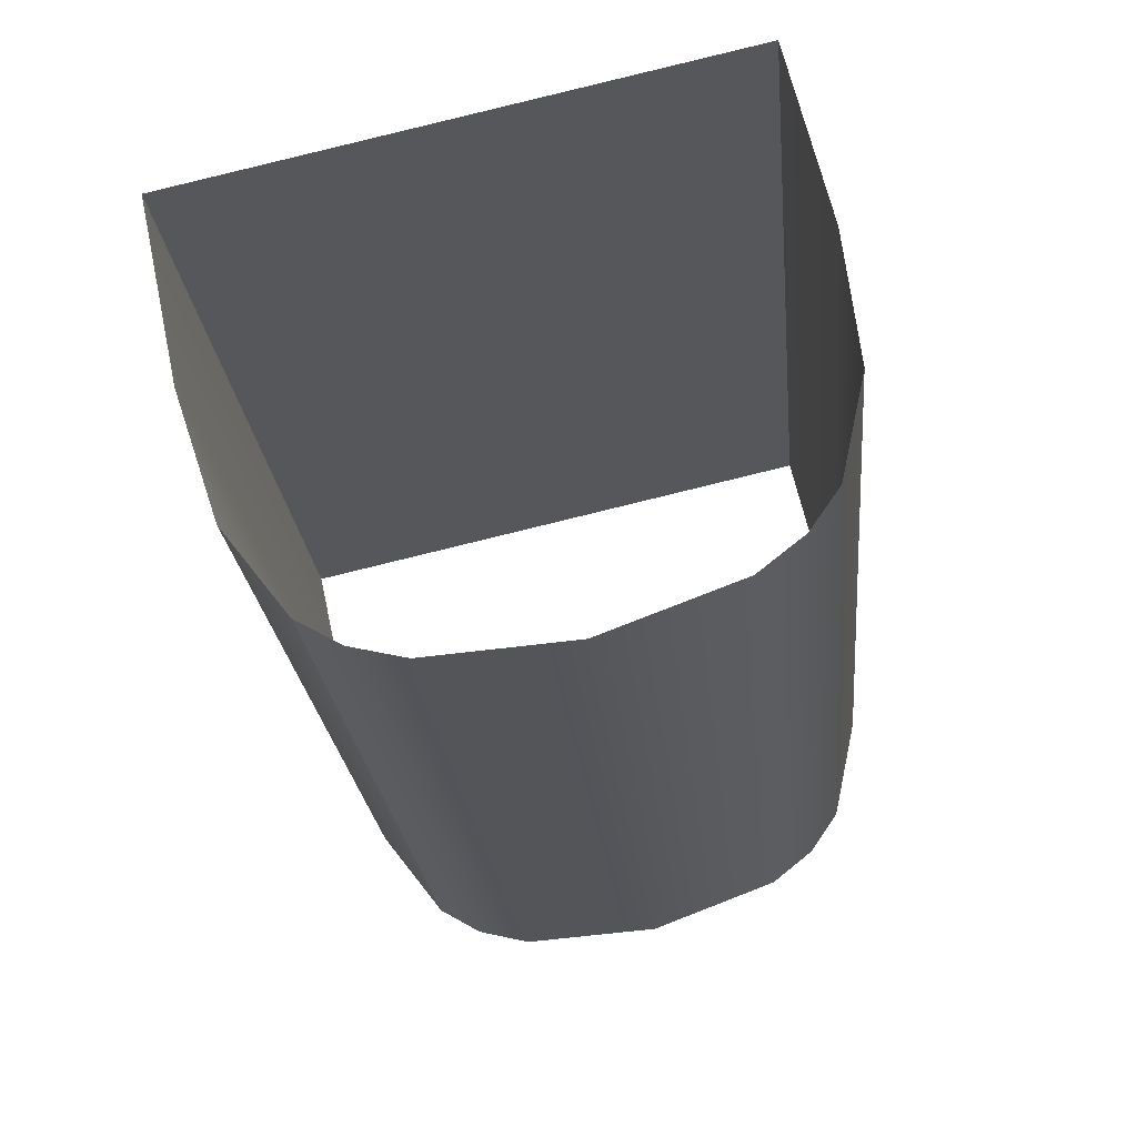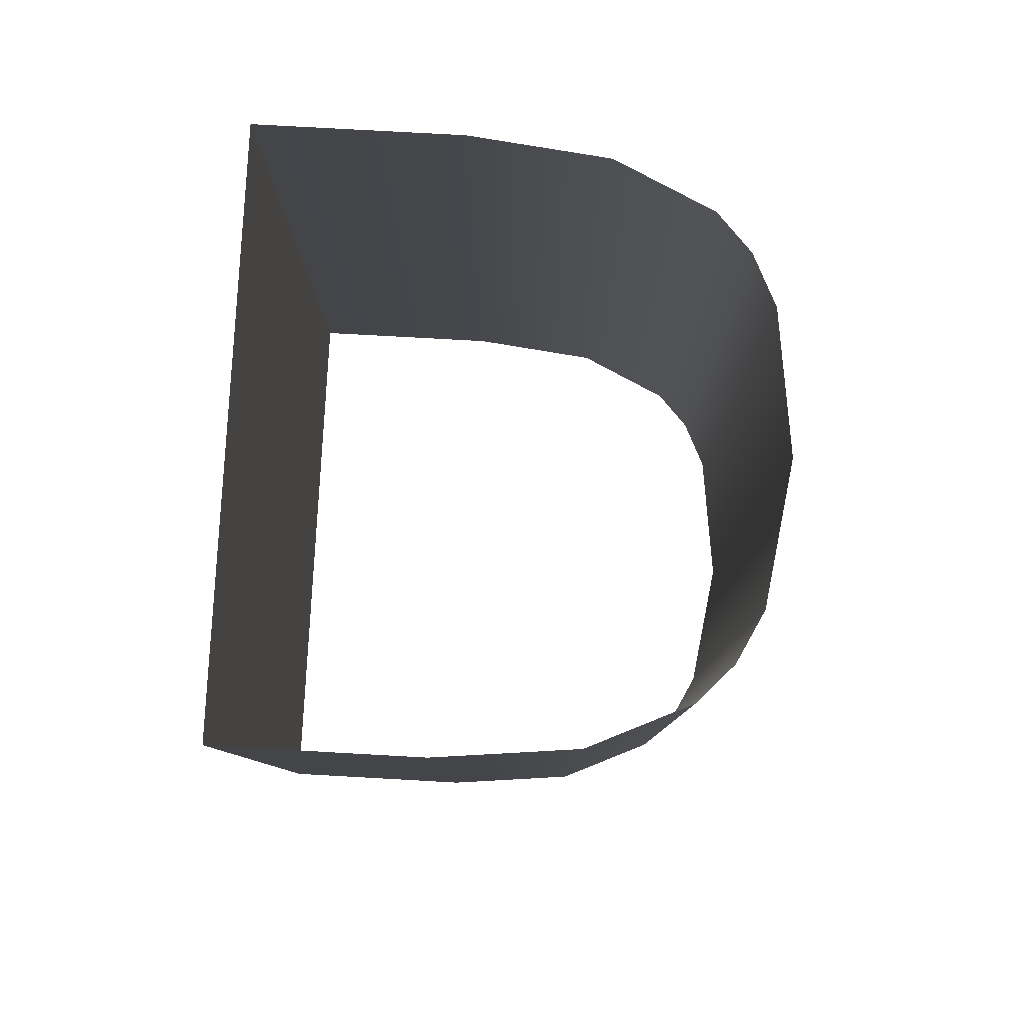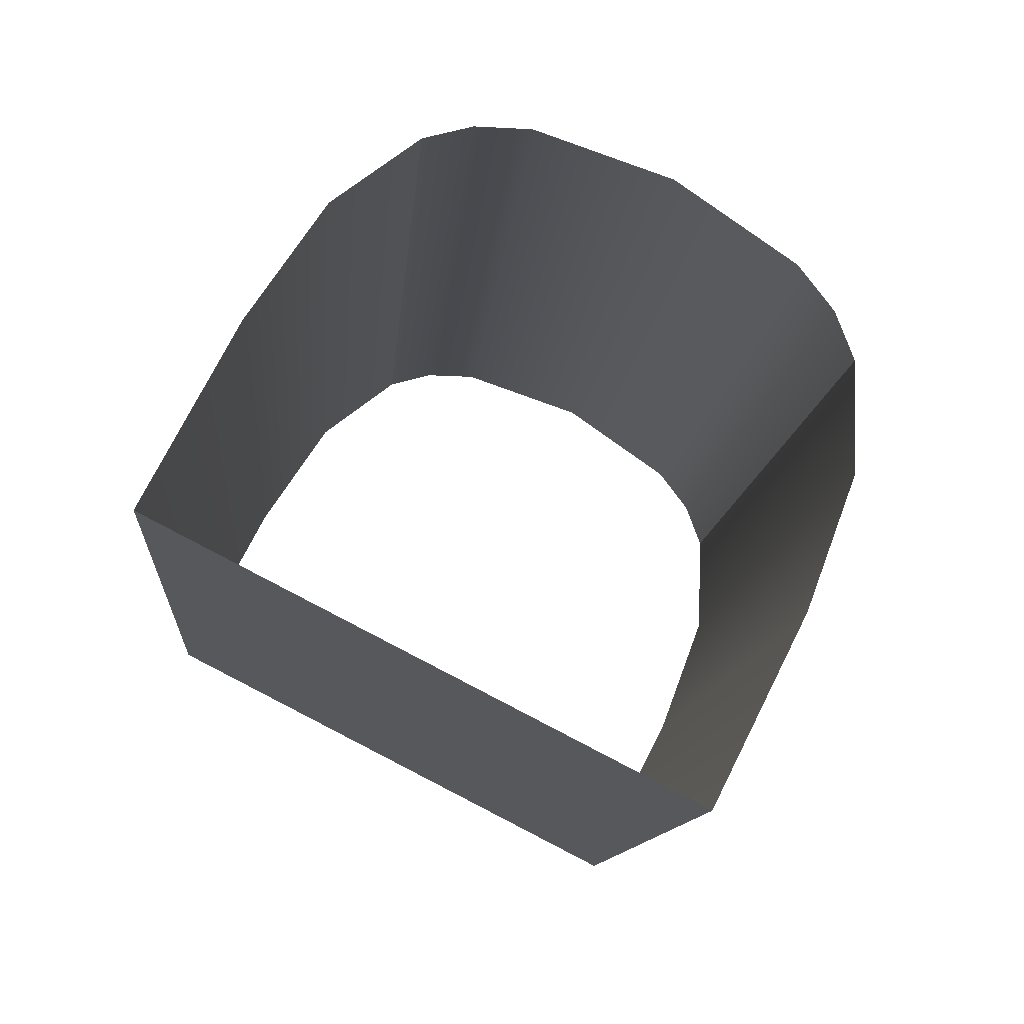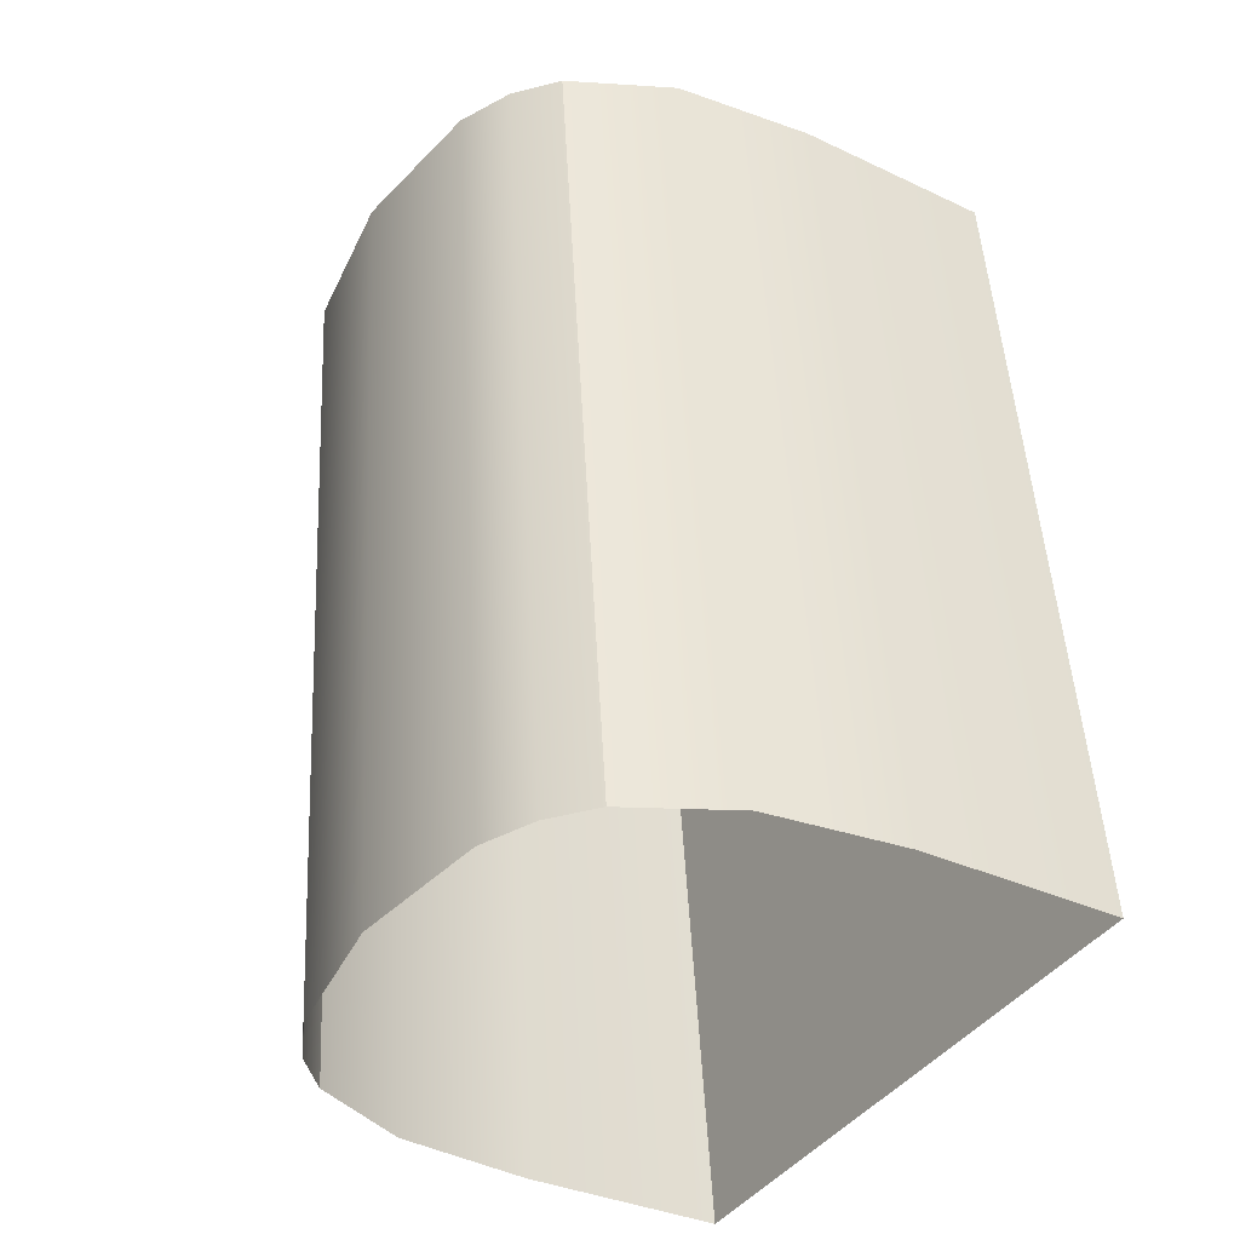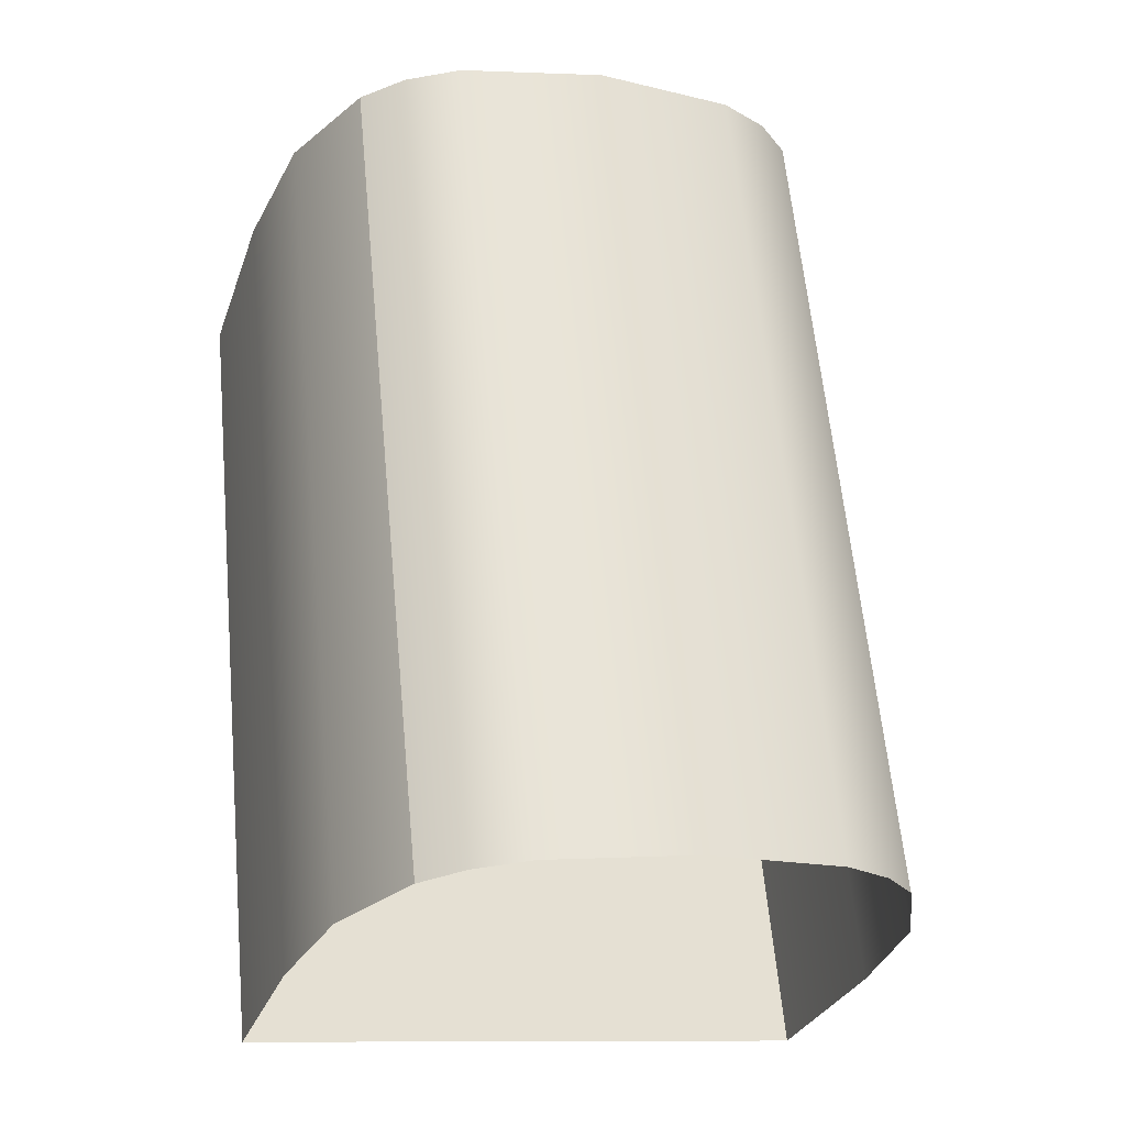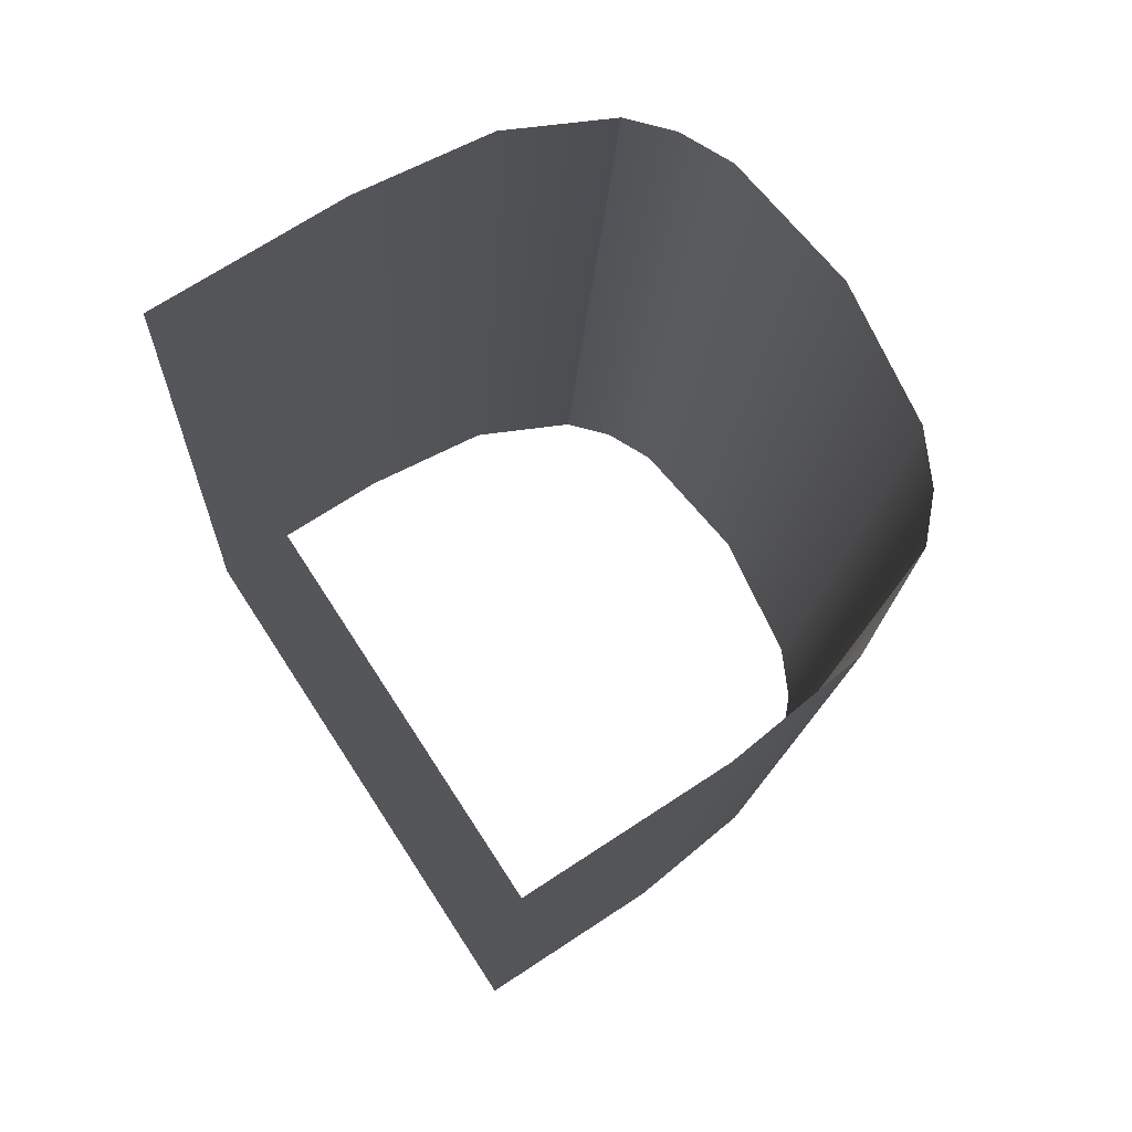
<metadata>
{"format":"obj","ext":"obj","renderer":"f3d","projection":"perspective","resolution":1024,"background":"white","views":[{"elev":64.1,"azim":77.6,"up":"+Y"},{"elev":75.5,"azim":3.2,"up":"+Y"},{"elev":74.6,"azim":-63.2,"up":"+Y"},{"elev":-34.8,"azim":147.9,"up":"+Y"},{"elev":-29.5,"azim":72.5,"up":"+Y"},{"elev":70.0,"azim":-33.4,"up":"+Y"}]}
</metadata>
<code>
o #ID1436
v -0.01591 0.05211 -0.02465
v -0.01644 0.03941 -0.02534
v -0.01644 0.05205 -0.02408
v -0.01591 0.03947 -0.02591
v -0.01796 0.05198 -0.02337
v -0.01644 0.03941 -0.02534
v -0.01796 0.03934 -0.02464
v -0.01644 0.05205 -0.02408
v -0.01553 0.05218 -0.02542
v -0.01553 0.03954 -0.02668
v -0.02008 0.03932 -0.0244
v -0.02008 0.05196 -0.02314
v -0.01523 0.0524 -0.02756
v -0.01523 0.03976 -0.02883
v -0.02318 0.05196 -0.02314
v -0.02318 0.03932 -0.0244
v -0.01553 0.05261 -0.02971
v -0.01553 0.03997 -0.03097
v -0.02318 0.0402 -0.03325
v -0.02318 0.05196 -0.02314
v -0.02318 0.03932 -0.0244
v -0.02318 0.05284 -0.03199
v -0.01591 0.05269 -0.03048
v -0.01591 0.04005 -0.03174
v -0.02008 0.05284 -0.03199
v -0.02318 0.0402 -0.03325
v -0.02008 0.0402 -0.03325
v -0.02318 0.05284 -0.03199
v -0.01644 0.04011 -0.03231
v -0.01644 0.05275 -0.03105
v -0.01796 0.05282 -0.03175
v -0.01796 0.04018 -0.03302
v -0.01644 0.04011 -0.03231
v -0.01644 0.05275 -0.03105
f 1 2 3
f 3 2 1
f 2 1 4
f 4 1 2
f 5 6 7
f 7 6 5
f 6 5 8
f 8 5 6
f 9 4 1
f 1 4 9
f 4 9 10
f 10 9 4
f 11 5 7
f 7 5 11
f 5 11 12
f 12 11 5
f 13 10 9
f 9 10 13
f 10 13 14
f 14 13 10
f 15 11 16
f 16 11 15
f 11 15 12
f 12 15 11
f 17 14 13
f 13 14 17
f 14 17 18
f 18 17 14
f 19 20 21
f 21 20 19
f 20 19 22
f 22 19 20
f 23 18 17
f 17 18 23
f 18 23 24
f 24 23 18
f 25 26 27
f 27 26 25
f 26 25 28
f 28 25 26
f 23 29 24
f 24 29 23
f 29 23 30
f 30 23 29
f 31 27 32
f 32 27 31
f 27 31 25
f 25 31 27
f 33 31 32
f 32 31 33
f 31 33 34
f 34 33 31

</code>
